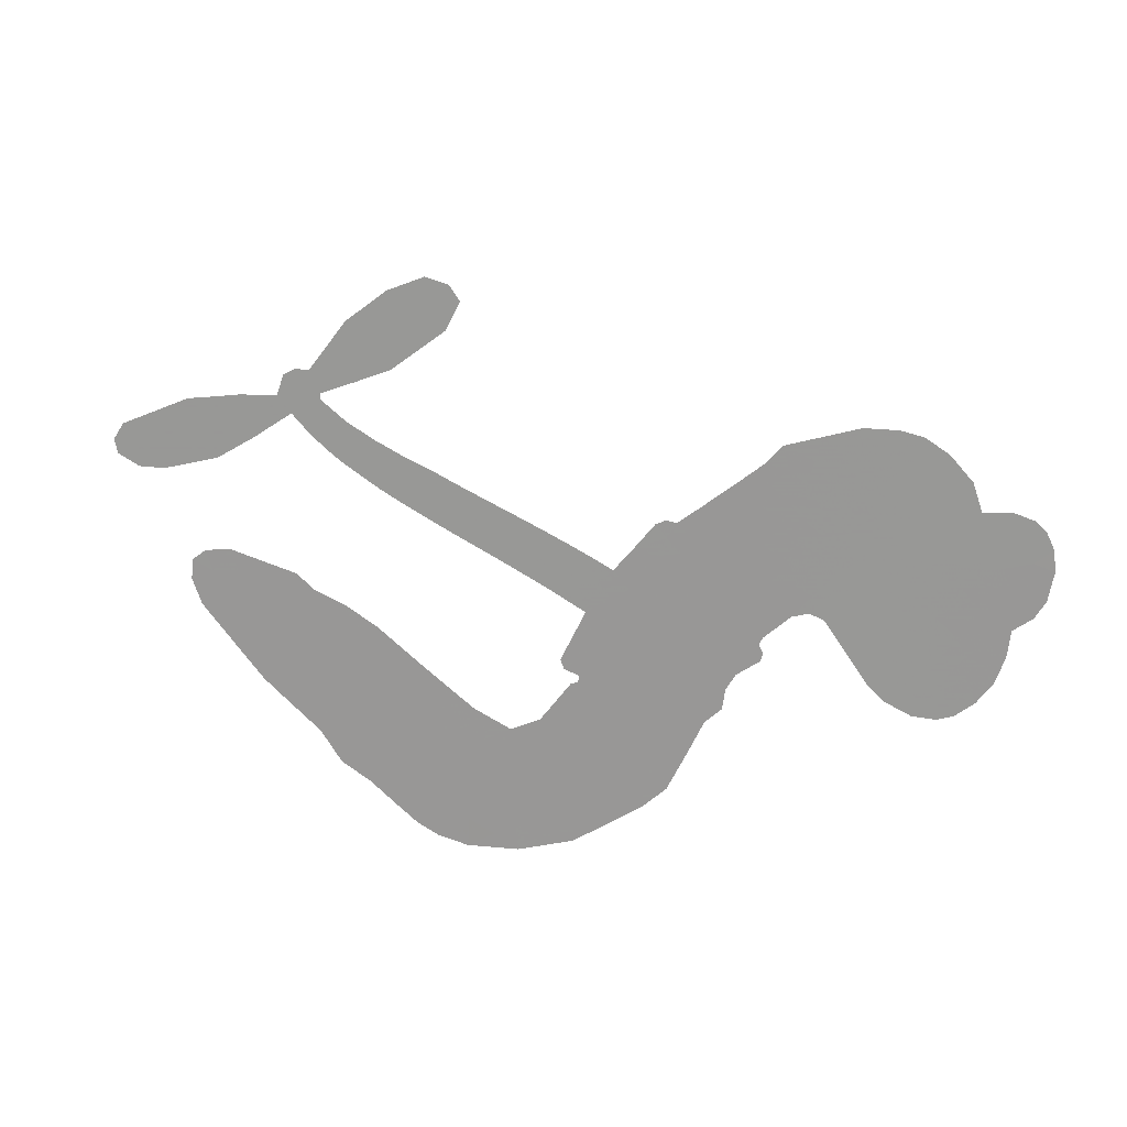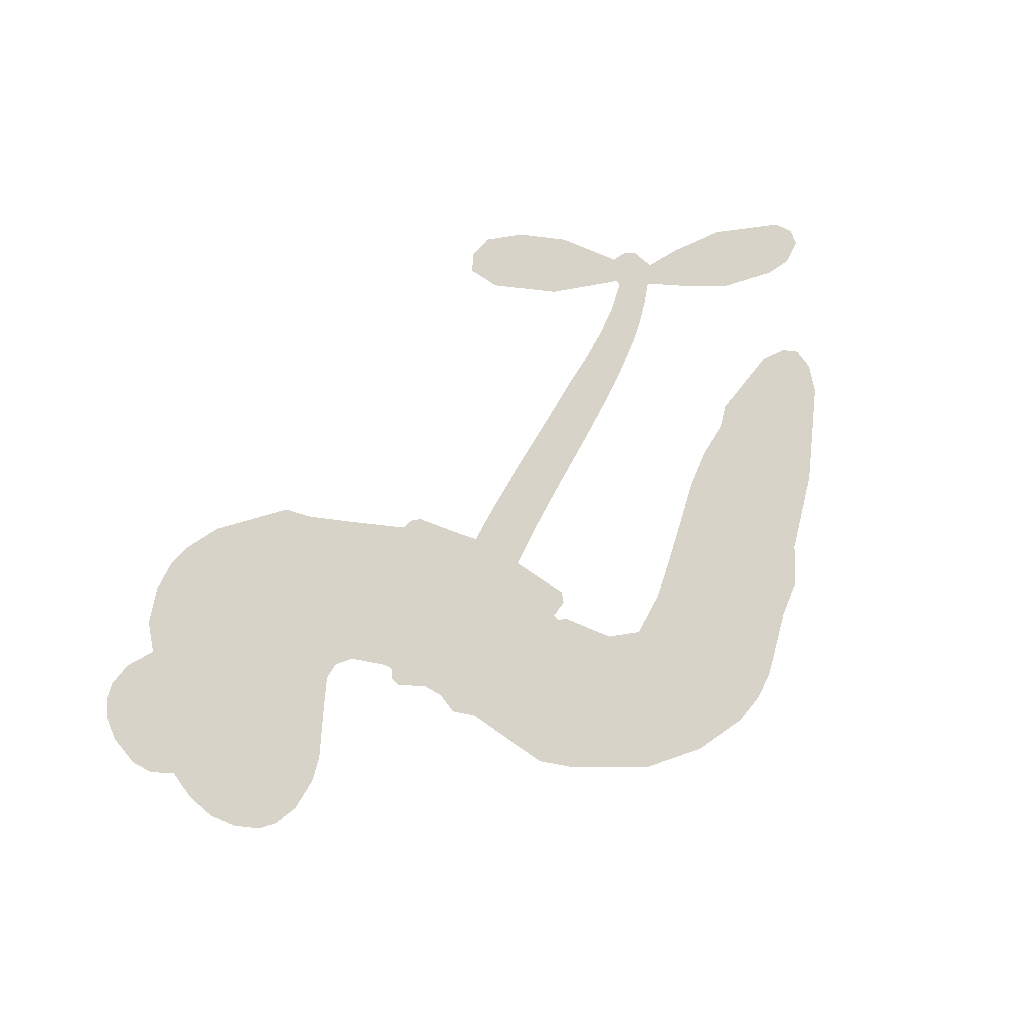
<metadata>
{"format":"obj","ext":"obj","renderer":"f3d","projection":"perspective","resolution":1024,"background":"white","views":[{"elev":-68.4,"azim":141.8,"up":"+Z"},{"elev":76.4,"azim":-67.5,"up":"+Z"}]}
</metadata>
<code>
v -3780 937.8 0.2257
v -3765 985.5 0.2142
v -3739 1028 0.1893
v -3752 1066 0.1564
v -3748 1102 0.1258
v -3724 1148 0
v -3696 1176 0.102
v -3666 1191 0.135
v -3637 1194 0.1547
v -3598 1182 0.1819
v -3559 1151 0.2241
v -3514 1181 0.2597
v -3452 1192 0.2811
v -3402 1189 0.2947
v -3363 1173 0.3046
v -3314 1140 0.3194
v -3234 1040 0.357
v -3230 997.6 0.3705
v -3184 832.9 0.4716
v -3167 825.5 0.486
v -3158 810.6 0.5
v -3155 705.2 0.5272
v -2824 660.4 0.6118
v -2609 646.2 0.6795
v -2604 653.7 0.6864
v -2668 752.4 0.7179
v -2698 857.5 0.7338
v -2688 908.2 0.7382
v -2658 918.9 0.741
v -2621 905.9 0.75
v -2588 852.2 0.73
v -2566 773.6 0.7164
v -2567 674.5 0.6913
v -2548 661.3 0.6867
v -2540 643.6 0.6845
v -2552 608.6 0.6806
v -2506 574.9 0.6797
v -2444 518.1 0.6797
v -2387 420.6 0.6797
v -2390 390.1 0.6797
v -2408 374.2 0.6797
v -2447 377 0.6797
v -2481 398.9 0.6797
v -2537 465.6 0.6797
v -2587 599.1 0.6784
v -3166 619.2 0.5463
v -3186 526.5 0.5748
v -3201 516.9 0.5774
v -3229 523.1 0.5876
v -3233 512.5 0.6008
v -3227 502 0.6103
v -3227 419.5 0.669
v -3199 374.3 0.7013
v -3126 367 0.6935
v -2914 386.4 0.5832
v -2848 385.7 0.546
v -2791 375.9 0.5055
v -2753 381.8 0.4795
v -2642 349.5 0.3786
v -2612 323.5 0.324
v -2605 298.3 0.25
v -2623 269 0.3476
v -2662 242.5 0.4048
v -2821 194.6 0.5381
v -2949 174.9 0.6229
v -3012 149.9 0.662
v -3072 149.6 0.6969
v -3182 135.4 0.7854
v -3226 138 0.8353
v -3277 153.3 1
v -3349 200.3 0.7852
v -3413 271.6 0.7241
v -3465 396.9 0.6592
v -3476 448.5 0.64
v -3447 585.3 0.5732
v -3454 622.4 0.5548
v -3436 653.7 0.5366
v -3432 684.9 0.5138
v -3448 729.4 0.488
v -3442 743.5 0.4836
v -3427 750.2 0.475
v -3424 763.7 0.4601
v -3436 821.9 0.3966
v -3456 844.8 0.3579
v -3483 850.2 0.3262
v -3617 806 0.2586
v -3659 800.7 0.2511
v -3712 808.7 0.2439
v -3749 829.3 0.2394
v -3768 852.4 0.2368
v -3780 893.3 0.2319
v -2884 592.3 0.5994
v -2594 639.6 0.682
v -3403 752 0.4707
v -3250 525.9 0.5938
v -3227 460.8 0.6381
v -3428 728.9 0.4874
v -3188 802.7 0.4858
v -3176 573 0.5622
v -2738 582.8 0.6359
v -2583 659.5 0.688
v -2663 585 0.6569
v -2625 590.7 0.6682
v -3440 707.4 0.4976
v -3237 549 0.5788
v -2636 703.1 0.7066
v -2568 637.6 0.6836
v -2603 689.8 0.6984
v -2643 301 0.3594
v -2423 408.9 0.6797
v -3395 796.6 0.4356
v -3249 495.9 0.6142
v -3414 705.1 0.5014
v -3718 874.7 0.2382
v -3646 1142 0.1552
v -3462 894.8 0.3324
v -3157 757.9 0.5019
v -3208 545.2 0.574
v -2715 644.3 0.6416
v -2661 641.7 0.6585
v -3285 561.9 0.5787
v -3241 824.9 0.4567
v -3393 664.3 0.5268
v -3409 867.6 0.378
v -3218 588.6 0.5604
v -2613 617.5 0.6737
v -3303 509.1 0.6088
v -2645 614.2 0.6633
v -2678 613.7 0.6528
v -3408 614 0.5563
v -2762 312.2 0.4835
v -2563 529.7 0.6798
v -2660 876.3 0.7367
v -2567 724 0.7065
v -2416 469.5 0.6797
v -3687 1077 0.1614
v -2700 582.5 0.6462
v -2767 348.2 0.4878
v -2556 569.7 0.6796
v -2828 320.2 0.5314
v -2698 365.7 0.436
v -2727 336.1 0.4558
v -3410 1112 0.2996
v -3199 212.8 0.7746
v -3740 915.4 0.2303
v -3646 870.7 0.2508
v -3685 1137 0.111
v -3323 757.4 0.4757
v -3293 440 0.6496
v -2683 805 0.7265
v -2606 729.4 0.709
v -3717 1057 0.1686
v -3676 1004 0.2103
v -3684 1040 0.189
v -3616 1035 0.2197
v -3648 1061 0.1922
v -2741 218.5 0.4788
v -2684 321.8 0.4135
v -3395 1149 0.2993
v -3307 1011 0.3529
v -3202 171.7 0.8021
v -3642 833.9 0.2536
v -3551 828.4 0.2803
v -3683 847.3 0.2454
v -3364 766.5 0.4638
v -3257 440 0.6517
v -3274 382.6 0.6851
v -3649 1026 0.2092
v -3623 967.7 0.2398
v -3594 1096 0.2106
v -3654 1102 0.1665
v -3442 1147 0.2852
v -3358 1113 0.3145
v -3267 1015 0.3597
v -3127 142.2 0.7377
v -3248 195.3 0.8371
v -3370 719.2 0.4939
v -3327 835.9 0.4282
v -3615 1070 0.2071
v -3565 1052 0.2406
v -3274 1090 0.3381
v -3400 832.4 0.4059
v -3170 190.4 0.7629
v -3141 251.3 0.7213
v -3356 806.6 0.4387
v -3290 1050 0.3449
v -3208 914.9 0.4135
v -3369 849 0.4069
v -3320 1086 0.329
v -3356 929.8 0.3697
v -3281 941.6 0.3864
v -3374 891.2 0.3811
v -3263 976.7 0.3747
v -3320 889.8 0.4007
v -3417 934.9 0.3427
v -3219 956.1 0.3907
v -3406 902.1 0.3617
v -3245 926.7 0.4009
v -3278 898.3 0.408
v -3238 885.8 0.4239
v -3270 856.4 0.4322
v -3196 873.8 0.4395
v -3286 812.1 0.4521
v -3225 854.9 0.4445
v -3440 871.4 0.3566
v -3281 531 0.5947
v -3314 542.6 0.5908
v -3333 604.2 0.5591
v -3367 506.9 0.6117
v -2622 867.8 0.7369
v -2650 833.6 0.7299
v -2640 788.8 0.722
v -3679 921.4 0.2361
v -3682 884.4 0.2418
v -3240 729.4 0.5029
v -3719 986.2 0.211
v -3530 900.1 0.2908
v -3236 382.8 0.6893
v -3254 315.4 0.7251
v -3226 344 0.7096
v -3261 349.9 0.705
v -3325 343.3 0.7037
v -3291 326.7 0.7171
v -3195 287.1 0.7315
v -3336 274 0.7473
v -3220 310.6 0.7248
v -3244 261.4 0.7615
v -3176 331.8 0.71
v -3321 306.9 0.7274
v -3439 334 0.6901
v -3289 272.1 0.7569
v -3601 1139 0.1933
v -3623 1114 0.1846
v -3479 1162 0.2717
v -3516 1134 0.2538
v -3475 1119 0.2745
v -3513 1077 0.2617
v -3338 1157 0.3118
v -3365 1143 0.3078
v -3246 163.4 0.8842
v -3299 199 0.8518
v -3575 997 0.2505
v -3294 1115 0.3281
v -3383 1037 0.3236
v -3368 629.2 0.5464
v -3374 582.1 0.5721
v -3309 675.6 0.5222
v -3351 669.3 0.5242
v -3325 641.5 0.5395
v -3283 613.3 0.5533
v -3401 438 0.6463
v -2632 753.9 0.7155
v -2603 778.6 0.7185
v -2577 812.9 0.7232
v -2613 824.1 0.7269
v -3708 906 0.2347
v -3711 946.4 0.2253
v -3673 962.4 0.2266
v -3193 730.5 0.5093
v -3251 777.1 0.4783
v -3707 1017 0.1974
v -3497 884.1 0.3121
v -3494 932.9 0.3038
v -3517 839.4 0.2987
v -3595 858.5 0.2655
v -3545 865.6 0.2851
v -3575 899.1 0.2703
v -3554 947.8 0.2714
v -3233 227.4 0.7878
v -3202 250.3 0.7543
v -3274 233.8 0.7952
v -3316 237.2 0.7847
v -3150 294.9 0.7124
v -3020 375.8 0.6428
v -3138 330.8 0.7002
v -3109 300.8 0.6932
v -3073 371.1 0.6703
v -3097 258.8 0.6962
v -3113 220.6 0.7136
v -3032 299.7 0.6548
v -3101 338.4 0.6848
v -3148 217.5 0.7373
v -3091 185.9 0.7058
v -3070 288.8 0.6767
v -3059 331.2 0.666
v -3042 187.4 0.6752
v -3021 337.1 0.6458
v -3037 243.4 0.6647
v -2960 300.5 0.6146
v -3073 227.4 0.6883
v -2967 380.9 0.6131
v -2996 310.1 0.6342
v -3004 269.1 0.6426
v -2969 340.2 0.6166
v -2988 215.6 0.6397
v -2915 331.3 0.5857
v -3163 370.6 0.7027
v -3552 1108 0.2353
v -3585 1027 0.2374
v -3608 1003 0.2343
v -3552 1021 0.2548
v -3531 1047 0.2592
v -3537 983.8 0.2708
v -3469 1031 0.2913
v -3517 1013 0.2734
v -3495 976.2 0.2928
v -3456 955.1 0.3173
v -3447 923.5 0.3315
v -3414 990.4 0.3253
v -3461 993.7 0.3044
v -3359 1071 0.3226
v -3399 1073 0.3098
v -3342 1033 0.337
v -3447 1080 0.291
v -3427 1040 0.3071
v -3367 992.2 0.3424
v -3340 567.7 0.5786
v -3369 544.5 0.5919
v -3462 516.6 0.6113
v -3412 558 0.5866
v -3454 551 0.5936
v -3429 527.1 0.6036
v -3432 476.8 0.628
v -3304 588.5 0.5663
v -3256 586.3 0.5645
v -3239 629.2 0.5454
v -3440 429.4 0.6483
v -3367 320.9 0.7103
v -3747 953.5 0.2217
v -3193 766.8 0.4951
v -3289 774.6 0.472
v -3320 795.9 0.4535
v -3286 728.3 0.4968
v -3222 795.7 0.4769
v -3584 817.2 0.2675
v -3526 931.9 0.2876
v -3587 963.1 0.2543
v -3610 926.2 0.2533
v -3645 937.2 0.2406
v -3006 184.8 0.6543
v -2959 253.4 0.6182
v -3545 1077 0.2449
v -3480 1085 0.2761
v -3389 961.3 0.3446
v -3393 477.5 0.6271
v -3348 446.6 0.6437
v -3469 482.5 0.6271
v -3203 622.4 0.5475
v -3180 664.6 0.5353
v -3273 654.1 0.5342
v -3229 678 0.5264
v -3224 758.2 0.4925
v -3327 714.5 0.4999
v -3615 889.6 0.2572
v -2947 215.1 0.6153
v -2885 184.6 0.5793
v -2887 255.5 0.5739
v -2917 179.7 0.6006
v -2906 218.3 0.5895
v -2864 220.9 0.5625
v -2923 249.9 0.5968
v -2910 289.8 0.5858
v -2833 266.1 0.538
v -2873 314.8 0.561
v -2854 348 0.5482
v -2819 354.6 0.525
v -2881 386 0.5649
v -3026 607.8 0.5668
v -2987 684.4 0.5732
v -3197 695.5 0.5228
v -3266 693.6 0.5162
v -2828 230 0.5385
v -2780 255.2 0.5021
v -2781 206.5 0.5102
v -2719 287.4 0.4493
v -2888 352.5 0.569
v -3096 614.5 0.5522
v -2753 278.1 0.4787
v -2701 230.5 0.4437
v -2728 253.3 0.4618
v -2690 265.2 0.4252
v -3070 696.1 0.5547
v -3149 674.1 0.5374
v -3112 701.2 0.5441
v -2459 443.9 0.6797
v -2452 481.2 0.6797
v -2502 511 0.6797
v -2509 432.2 0.6797
v -2491 469.3 0.6797
v -3710 1108 0.1157
v -3282 476.8 0.6274
v -3321 474.4 0.6288
v -3318 928.9 0.3826
v -3311 969.9 0.3671
v -3303 860.3 0.4213
v -3381 235.8 0.7518
v -3374 273.8 0.7348
v -2938 359.1 0.5978
v -3409 381.4 0.6725
v -3365 367.5 0.685
v -3323 393.5 0.6748
v -3379 405.2 0.6639
v -3295 407.8 0.6685
v -3348 414.1 0.6614
v -2864 281.5 0.5572
v -2798 292.3 0.5116
v -2794 326.7 0.5075
v -3096 659.5 0.5506
v -3131 616.8 0.5468
v -3059 636.1 0.5592
v -3029 690.4 0.564
v -2955 600.1 0.5828
v -3019 649.4 0.5674
v -2990 604 0.5747
v -2905 671.8 0.5922
v -2968 643.2 0.5786
v -2925 632.6 0.5888
v -2946 678.1 0.5826
v -2919 596.1 0.591
v -2475 546.5 0.6797
v -2526 541.7 0.6797
v -2550 497.6 0.6797
v -3345 963.8 0.3594
v -3452 365.4 0.6737
v -3401 341.8 0.6931
v -3426 302.7 0.7075
v -3393 301.8 0.7149
v -3127 649.7 0.545
v -2769 650.9 0.6259
v -2745 620 0.6334
v -2811 585.6 0.6169
v -2775 583.3 0.6262
v -2791 618.7 0.6213
v -2832 620.7 0.6111
v -2864 665.8 0.6019
v -2885 631.9 0.5981
v -3127 188 0.7309
v -3157 159.1 0.7601
f 112 206 391
f 186 160 174
f 75 130 76
f 203 122 201
f 105 121 206
f 45 107 93
f 51 50 112
f 123 78 77
f 89 88 114
f 125 118 99
f 1 91 145
f 162 164 87
f 25 108 106
f 43 42 110
f 80 79 97
f 126 93 24
f 58 138 142
f 179 299 180
f 128 129 102
f 105 125 325
f 52 166 167
f 143 159 172
f 240 176 70
f 142 138 131
f 176 240 161
f 223 231 219
f 59 158 109
f 95 112 50
f 117 21 98
f 113 94 97
f 97 104 113
f 104 78 113
f 349 383 22
f 166 112 391
f 105 95 49
f 74 73 327
f 51 112 96
f 82 94 111
f 107 34 101
f 52 218 53
f 323 345 322
f 203 260 122
f 90 89 114
f 167 221 218
f 145 256 257
f 91 90 114
f 298 232 170
f 98 19 334
f 282 183 437
f 77 76 130
f 4 3 152
f 152 5 4
f 56 365 366
f 45 126 103
f 115 9 8
f 8 7 147
f 45 139 36
f 106 151 252
f 147 7 6
f 381 158 375
f 114 145 91
f 246 208 245
f 136 154 156
f 10 9 115
f 19 122 334
f 205 83 124
f 17 174 18
f 84 205 116
f 165 111 94
f 182 83 111
f 162 146 164
f 239 15 159
f 206 207 127
f 129 137 102
f 236 234 235
f 350 250 326
f 172 159 14
f 180 302 342
f 126 45 93
f 322 318 320
f 239 238 15
f 211 150 212
f 5 152 390
f 136 152 154
f 25 93 101
f 31 30 210
f 107 45 36
f 124 192 197
f 161 183 144
f 119 430 137
f 120 119 129
f 296 364 376
f 359 361 355
f 287 274 285
f 363 373 406
f 276 285 281
f 50 49 95
f 53 218 220
f 275 54 297
f 49 48 118
f 126 128 103
f 274 287 294
f 58 57 138
f 78 123 113
f 407 406 131
f 118 105 49
f 375 158 142
f 68 161 69
f 61 109 62
f 421 139 132
f 109 60 59
f 166 52 96
f 423 394 160
f 60 109 61
f 348 349 351
f 85 84 116
f 141 58 142
f 162 87 86
f 43 110 385
f 134 32 151
f 386 385 135
f 110 42 41
f 110 135 385
f 102 103 128
f 57 366 407
f 40 110 41
f 40 39 110
f 421 387 420
f 119 137 129
f 141 158 59
f 37 36 139
f 105 206 95
f 47 118 48
f 94 81 97
f 95 206 112
f 430 433 432
f 432 100 430
f 413 416 369
f 82 81 94
f 177 165 94
f 98 20 19
f 98 21 20
f 97 79 104
f 63 62 109
f 108 151 106
f 117 330 259
f 210 133 211
f 93 107 101
f 83 82 111
f 259 22 117
f 348 99 46
f 47 99 118
f 24 93 25
f 132 139 45
f 35 34 107
f 126 24 128
f 101 34 33
f 118 125 105
f 130 123 77
f 115 8 147
f 128 24 120
f 108 101 33
f 27 133 28
f 108 33 134
f 255 253 254
f 185 111 165
f 28 133 29
f 133 30 29
f 129 128 120
f 110 39 135
f 159 15 14
f 145 114 256
f 193 160 394
f 101 108 25
f 389 388 385
f 36 35 107
f 168 154 153
f 81 80 97
f 372 373 363
f 151 108 134
f 214 114 164
f 145 257 329
f 163 265 335
f 179 233 171
f 390 6 5
f 147 390 171
f 113 123 177
f 177 123 248
f 209 346 392
f 397 396 225
f 261 154 152
f 27 150 211
f 253 252 151
f 152 136 390
f 3 2 216
f 168 169 300
f 261 152 3
f 168 156 154
f 261 153 154
f 234 236 172
f 179 156 155
f 147 171 115
f 64 374 372
f 375 380 381
f 141 142 158
f 142 131 375
f 172 14 13
f 143 173 239
f 308 205 197
f 196 198 187
f 283 175 67
f 161 144 176
f 264 266 163
f 214 146 213
f 85 262 264
f 262 85 116
f 114 88 164
f 87 164 88
f 177 94 113
f 332 148 331
f 112 166 96
f 166 149 403
f 346 209 345
f 223 219 221
f 169 168 153
f 155 156 168
f 265 162 86
f 162 265 146
f 179 180 170
f 11 10 232
f 136 156 171
f 171 156 179
f 12 234 13
f 172 13 234
f 173 311 189
f 189 311 313
f 16 173 189
f 200 198 199
f 288 280 284
f 183 282 144
f 270 184 224
f 70 176 241
f 245 248 123
f 148 165 177
f 188 194 192
f 188 182 185
f 179 155 299
f 179 170 233
f 299 300 242
f 301 302 180
f 188 192 124
f 17 181 186
f 83 182 124
f 438 161 68
f 437 283 279
f 288 290 286
f 220 226 228
f 332 165 148
f 188 185 178
f 17 186 174
f 189 186 181
f 174 193 18
f 185 182 111
f 202 187 200
f 182 188 124
f 16 189 243
f 311 173 312
f 189 313 186
f 194 190 192
f 18 193 196
f 194 188 178
f 190 195 197
f 160 193 174
f 198 196 193
f 122 204 201
f 393 194 199
f 160 313 316
f 304 314 343
f 190 197 192
f 198 193 191
f 197 195 308
f 199 191 393
f 198 191 199
f 395 194 178
f 198 200 187
f 201 200 199
f 204 19 202
f 395 199 194
f 201 395 203
f 332 178 185
f 204 202 200
f 260 331 333
f 201 204 200
f 19 204 122
f 83 205 84
f 197 205 124
f 207 206 121
f 206 127 391
f 324 317 207
f 130 320 246
f 250 350 249
f 123 130 245
f 127 207 209
f 207 121 324
f 30 133 210
f 133 27 211
f 150 26 212
f 210 211 255
f 252 212 26
f 253 255 212
f 146 354 339
f 258 153 216
f 146 214 164
f 256 214 213
f 353 247 333
f 348 46 349
f 2 1 329
f 216 257 258
f 307 263 308
f 354 267 338
f 52 167 218
f 221 220 218
f 221 167 223
f 269 270 227
f 219 226 220
f 53 220 228
f 167 222 223
f 219 220 221
f 402 400 404
f 328 225 229
f 222 229 223
f 269 227 271
f 226 227 224
f 224 273 228
f 397 72 396
f 71 70 241
f 227 226 219
f 226 224 228
f 223 229 231
f 144 269 176
f 273 224 184
f 297 53 228
f 399 251 327
f 231 229 225
f 400 402 399
f 426 427 425
f 71 241 272
f 219 231 227
f 10 115 232
f 233 115 171
f 170 232 233
f 115 233 232
f 11 235 12
f 234 12 235
f 11 232 298
f 236 143 172
f 235 11 298
f 235 237 343
f 299 301 180
f 237 302 304
f 143 239 159
f 173 16 238
f 173 238 239
f 70 69 240
f 161 240 69
f 176 269 271
f 271 231 272
f 338 268 337
f 262 263 217
f 314 312 143
f 189 181 243
f 316 313 244
f 246 245 130
f 249 248 245
f 319 322 321
f 318 207 317
f 250 249 208
f 215 260 333
f 249 245 208
f 248 247 353
f 250 208 324
f 247 248 249
f 325 250 324
f 325 326 250
f 230 399 424
f 400 222 401
f 106 252 26
f 253 151 32
f 255 254 31
f 212 252 253
f 210 255 31
f 253 32 254
f 212 255 211
f 214 256 114
f 257 256 213
f 257 213 258
f 216 2 329
f 339 258 213
f 169 153 258
f 330 117 98
f 326 351 350
f 331 260 203
f 259 330 352
f 3 216 261
f 153 261 216
f 263 262 116
f 266 264 262
f 310 304 305
f 301 242 303
f 265 266 267
f 266 262 217
f 267 266 217
f 265 163 266
f 268 267 217
f 268 338 267
f 263 336 217
f 268 303 337
f 270 269 144
f 227 231 271
f 270 144 282
f 227 270 224
f 272 231 225
f 176 271 241
f 272 225 396
f 241 271 272
f 184 278 276
f 228 273 275
f 276 284 285
f 285 274 277
f 273 276 275
f 284 276 278
f 184 276 273
f 54 275 281
f 175 283 437
f 276 281 275
f 279 184 282
f 278 184 279
f 437 279 282
f 290 288 284
f 376 398 296
f 277 54 281
f 282 184 270
f 438 183 161
f 66 286 67
f 67 286 283
f 279 290 278
f 284 280 285
f 285 280 287
f 277 281 285
f 340 65 295
f 278 290 284
f 292 287 280
f 294 287 292
f 340 286 66
f 341 293 295
f 292 280 293
f 358 359 355
f 279 283 290
f 286 290 283
f 293 280 288
f 291 294 398
f 294 292 289
f 295 293 288
f 289 292 293
f 294 289 296
f 294 291 274
f 340 288 286
f 293 341 289
f 361 362 341
f 365 376 364
f 342 170 180
f 275 297 228
f 237 235 298
f 300 299 155
f 301 299 242
f 168 300 155
f 337 300 169
f 242 337 303
f 342 302 237
f 305 301 303
f 311 312 244
f 336 303 268
f 307 310 306
f 301 305 302
f 305 303 306
f 303 336 306
f 304 302 305
f 307 306 263
f 305 306 310
f 308 263 116
f 307 195 309
f 308 116 205
f 195 307 308
f 309 344 316
f 309 244 315
f 307 309 310
f 315 310 309
f 312 173 143
f 313 311 244
f 314 143 236
f 315 312 314
f 244 309 316
f 186 313 160
f 343 314 236
f 315 314 304
f 315 304 310
f 244 312 315
f 344 309 195
f 393 394 423
f 208 246 317
f 318 317 246
f 75 320 130
f 207 318 209
f 323 251 345
f 320 318 246
f 320 321 322
f 322 319 323
f 320 75 321
f 318 322 209
f 347 74 323
f 327 323 74
f 317 324 208
f 325 324 121
f 105 325 121
f 326 325 125
f 348 326 125
f 350 247 249
f 230 425 399
f 323 327 251
f 427 397 328
f 73 399 327
f 145 329 1
f 216 329 257
f 334 330 98
f 215 352 260
f 332 331 203
f 331 148 333
f 178 332 203
f 332 185 165
f 353 333 148
f 371 247 350
f 122 260 334
f 334 260 352
f 336 263 306
f 265 86 335
f 268 217 336
f 300 337 242
f 337 169 338
f 169 258 339
f 265 354 146
f 146 339 213
f 169 339 338
f 65 340 66
f 288 340 295
f 65 355 295
f 341 295 355
f 237 298 342
f 170 342 298
f 235 343 236
f 304 343 237
f 195 190 344
f 423 344 190
f 346 345 251
f 322 345 209
f 399 425 400
f 391 392 149
f 99 348 125
f 323 319 347
f 413 410 368
f 259 370 22
f 215 351 370
f 326 348 351
f 371 333 247
f 370 351 349
f 371 215 333
f 259 352 215
f 334 352 330
f 148 177 353
f 248 353 177
f 267 354 265
f 339 354 338
f 360 363 357
f 289 341 362
f 357 359 360
f 358 356 359
f 364 140 365
f 360 359 356
f 355 65 358
f 361 359 357
f 356 64 360
f 364 405 140
f 361 357 362
f 355 361 341
f 357 363 405
f 289 362 296
f 360 64 372
f 374 157 373
f 296 362 364
f 362 357 405
f 366 365 140
f 398 376 55
f 366 140 407
f 56 366 57
f 417 415 418
f 365 56 367
f 428 384 383
f 22 370 349
f 215 370 259
f 350 351 371
f 215 371 351
f 373 157 380
f 363 360 372
f 378 375 131
f 373 378 406
f 372 374 373
f 381 380 379
f 365 367 376
f 55 376 367
f 377 410 408
f 46 383 349
f 406 378 131
f 373 380 378
f 63 381 379
f 380 375 378
f 157 379 380
f 63 109 381
f 158 381 109
f 408 382 384
f 22 383 384
f 386 135 38
f 377 408 428
f 428 46 409
f 385 386 389
f 387 386 38
f 389 44 388
f 421 420 37
f 422 44 387
f 386 387 389
f 43 385 388
f 44 389 387
f 171 390 136
f 6 390 147
f 392 391 127
f 166 391 149
f 209 392 127
f 149 392 346
f 394 393 191
f 190 194 393
f 193 394 191
f 423 160 316
f 203 395 178
f 199 395 201
f 272 396 71
f 222 328 229
f 328 397 225
f 291 398 55
f 294 296 398
f 400 328 222
f 401 222 167
f 399 402 251
f 167 403 401
f 404 149 346
f 404 400 401
f 346 251 402
f 166 403 167
f 404 403 149
f 404 401 403
f 346 402 404
f 140 405 363
f 362 405 364
f 407 131 138
f 363 406 140
f 407 138 57
f 140 406 407
f 410 377 368
f 413 411 410
f 428 408 384
f 382 408 410
f 413 414 416
f 382 410 411
f 369 411 413
f 416 414 412
f 436 434 435
f 413 368 414
f 417 416 412
f 92 436 419
f 418 369 416
f 417 419 436
f 139 421 37
f 417 418 416
f 417 412 419
f 387 38 420
f 422 421 132
f 344 423 316
f 421 422 387
f 393 423 190
f 72 397 427
f 399 73 424
f 400 425 328
f 425 427 328
f 425 230 426
f 72 427 426
f 46 428 383
f 377 428 409
f 119 429 430
f 137 430 100
f 432 433 431
f 429 23 433
f 434 431 433
f 433 430 429
f 434 433 23
f 415 417 436
f 92 431 434
f 434 436 92
f 434 23 435
f 415 436 435
f 437 183 438
f 68 175 438
f 437 438 175

</code>
